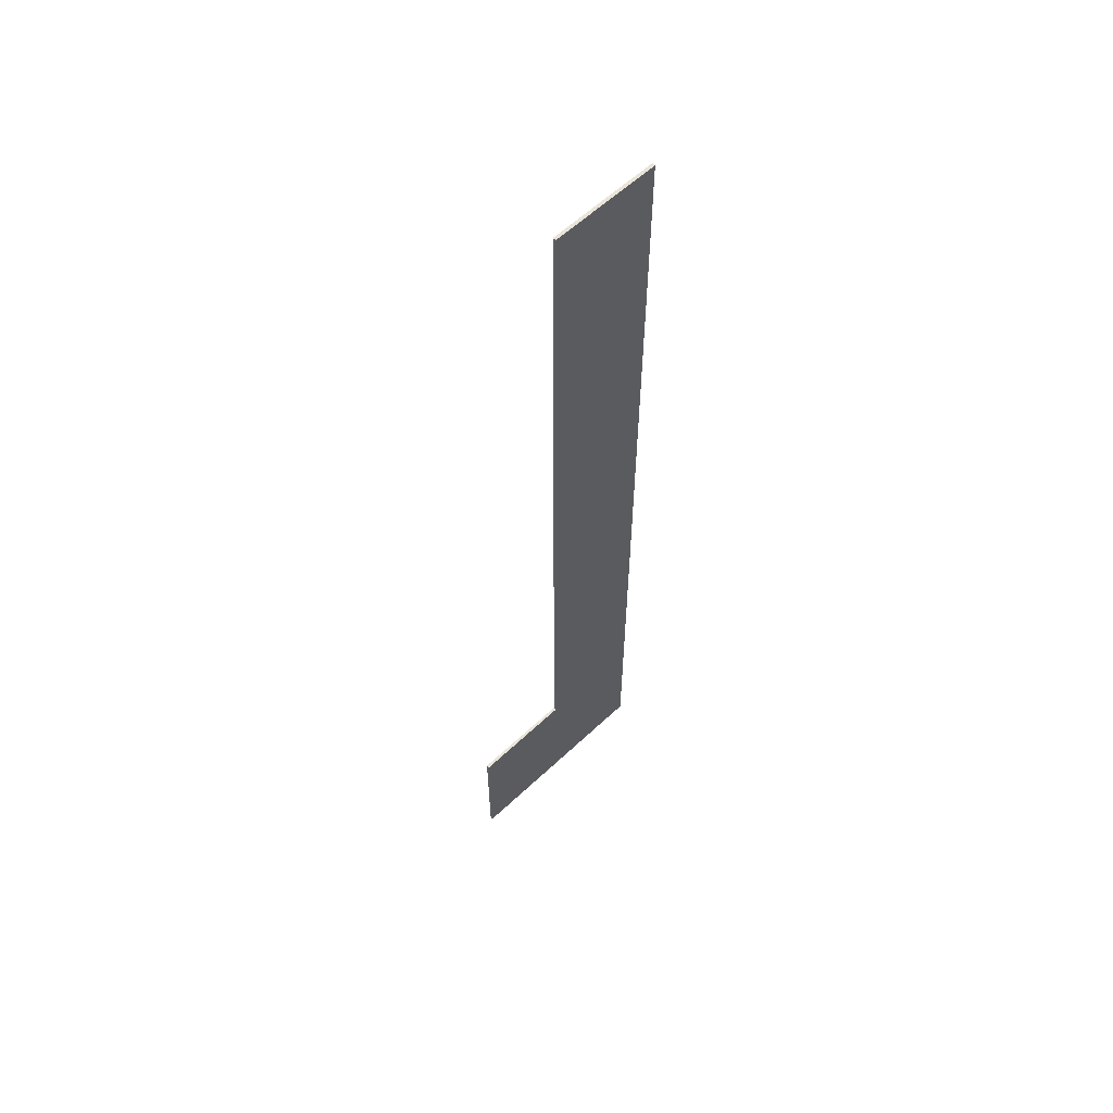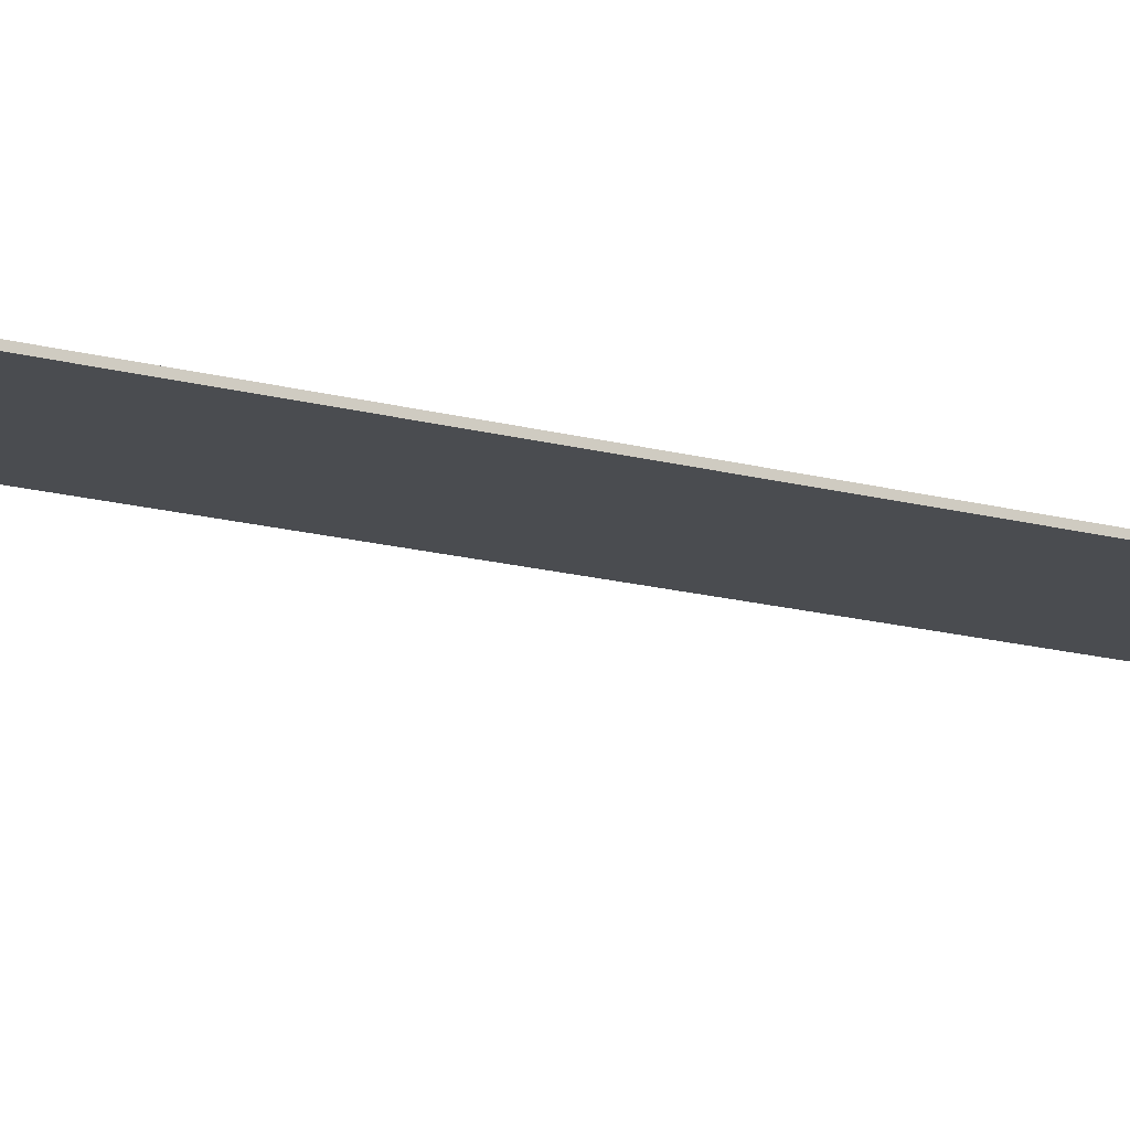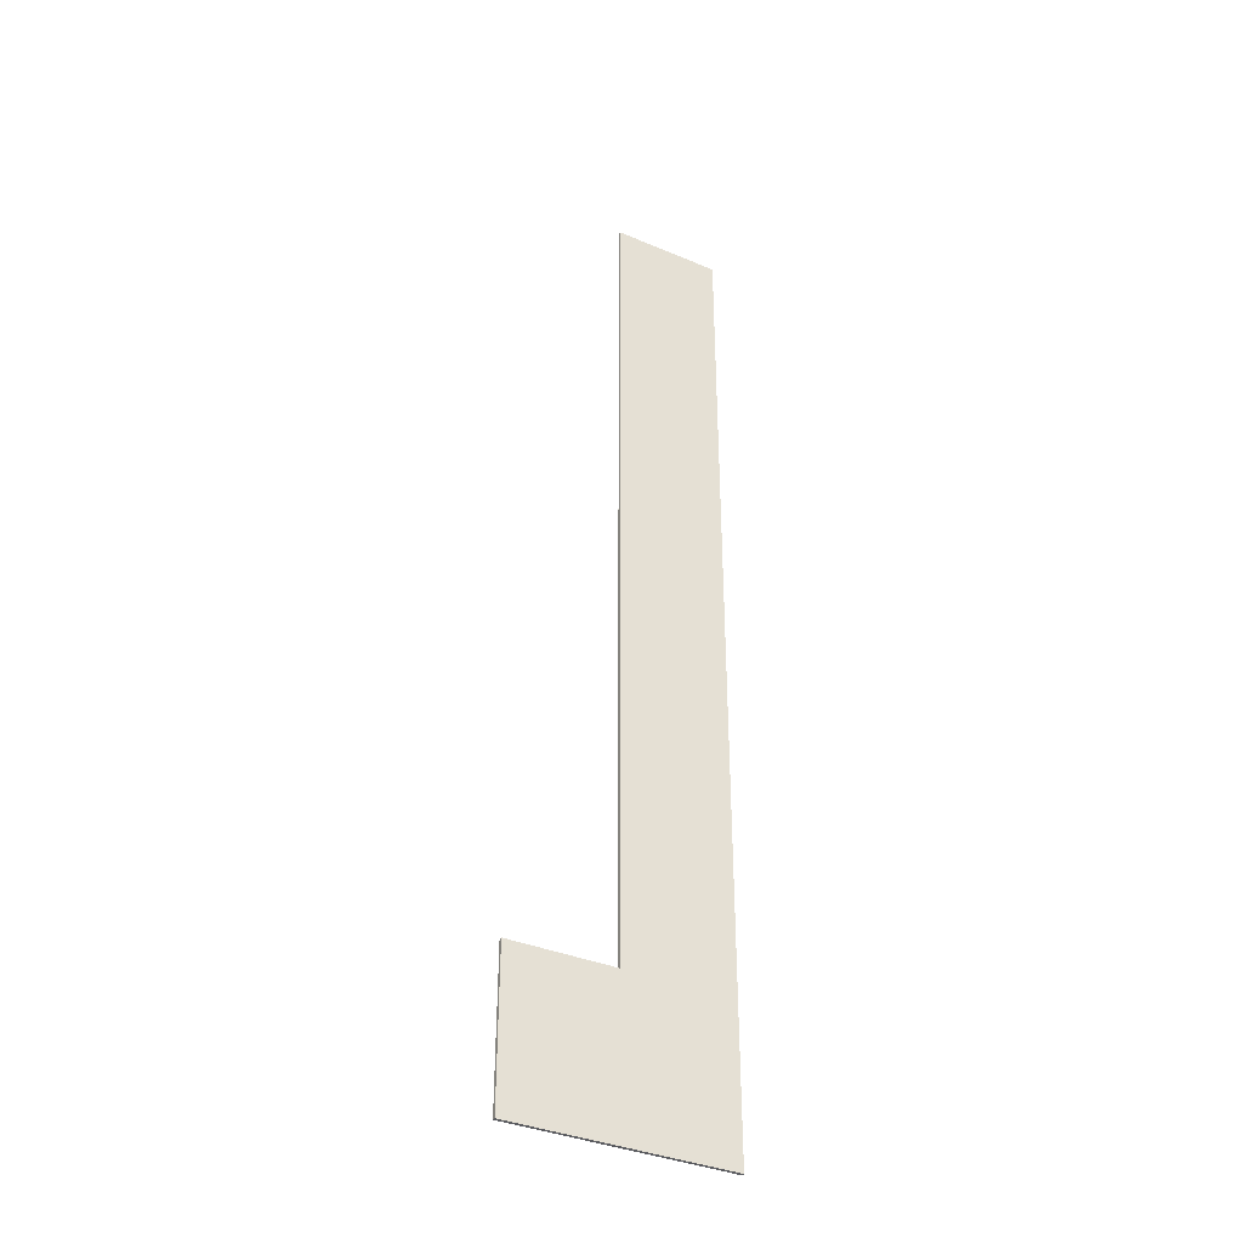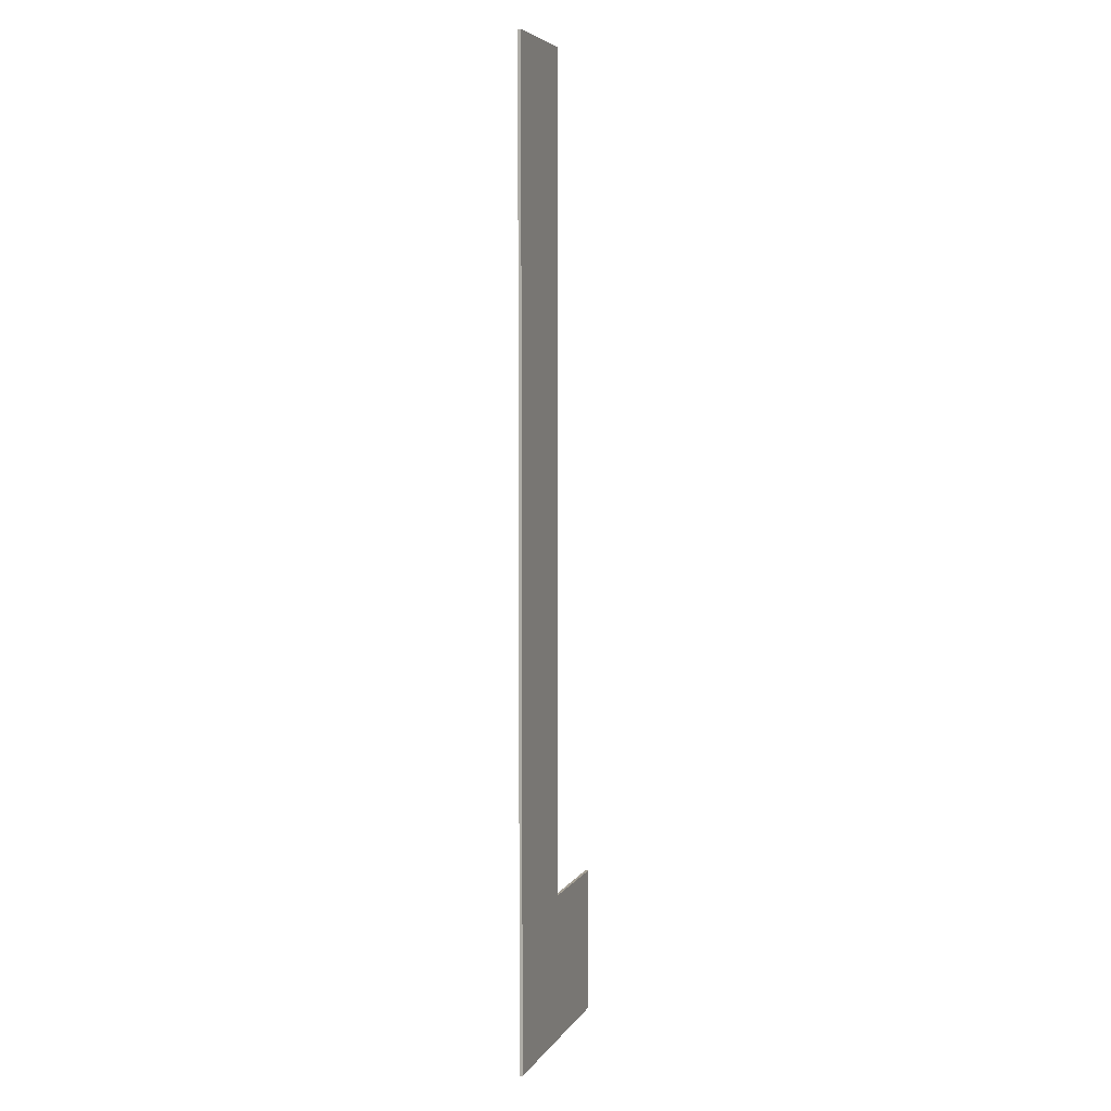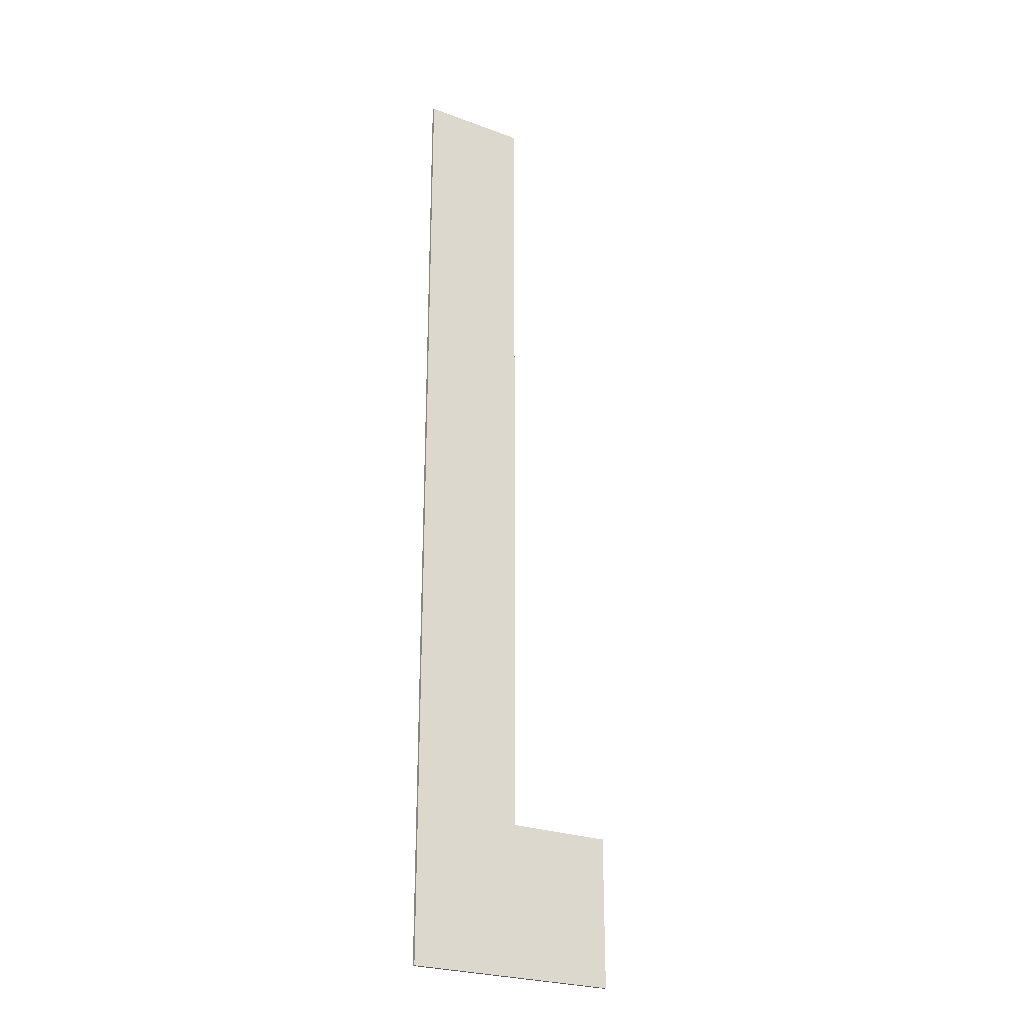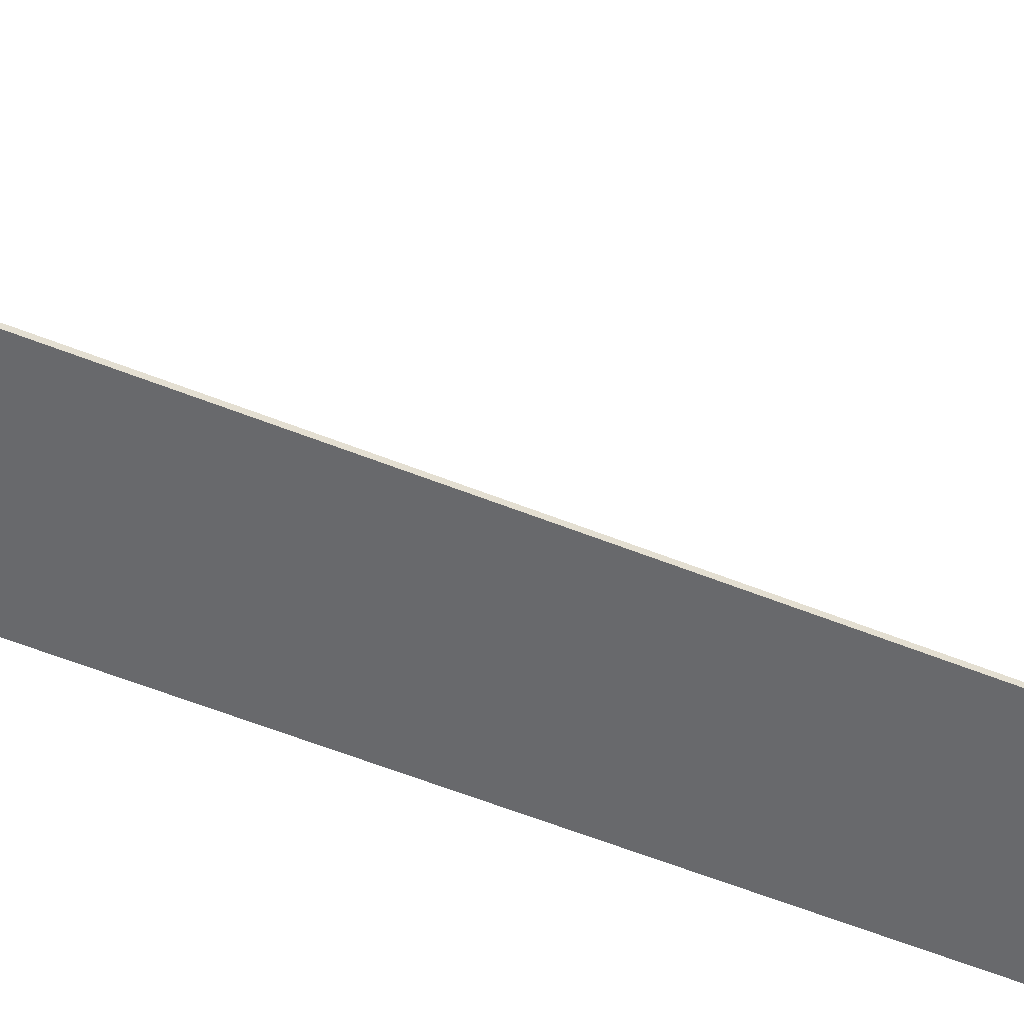
<metadata>
{"format":"obj","ext":"obj","renderer":"f3d","projection":"perspective","resolution":1024,"background":"white","views":[{"elev":60.1,"azim":136.2,"up":"+Z"},{"elev":-15.0,"azim":-121.3,"up":"+Y"},{"elev":-36.9,"azim":151.4,"up":"+Z"},{"elev":5.5,"azim":-71.9,"up":"+Z"},{"elev":-25.6,"azim":-30.8,"up":"+Z"},{"elev":-52.7,"azim":66.2,"up":"+Y"}]}
</metadata>
<code>
o Cube.241_0303
v 0.606 0.213 1.032
v 0.405 0.213 2.937
v 0.405 0.213 1.32
v 0.606 0.213 1.32
v 0.195 0.213 1.032
v 0.195 0.213 2.937
v 0.606 0.207 1.032
v 0.405 0.207 2.937
v 0.405 0.207 1.32
v 0.606 0.207 1.32
v 0.195 0.207 2.937
v 0.195 0.207 1.032
f 12 6 5
f 8 3 2
f 9 4 3
f 10 1 4
f 11 2 6
f 7 5 1
f 5 3 1
f 12 9 11
f 12 11 6
f 8 9 3
f 9 10 4
f 10 7 1
f 11 8 2
f 7 12 5
f 5 6 3
f 6 2 3
f 3 4 1
f 12 7 9
f 7 10 9
f 9 8 11

</code>
